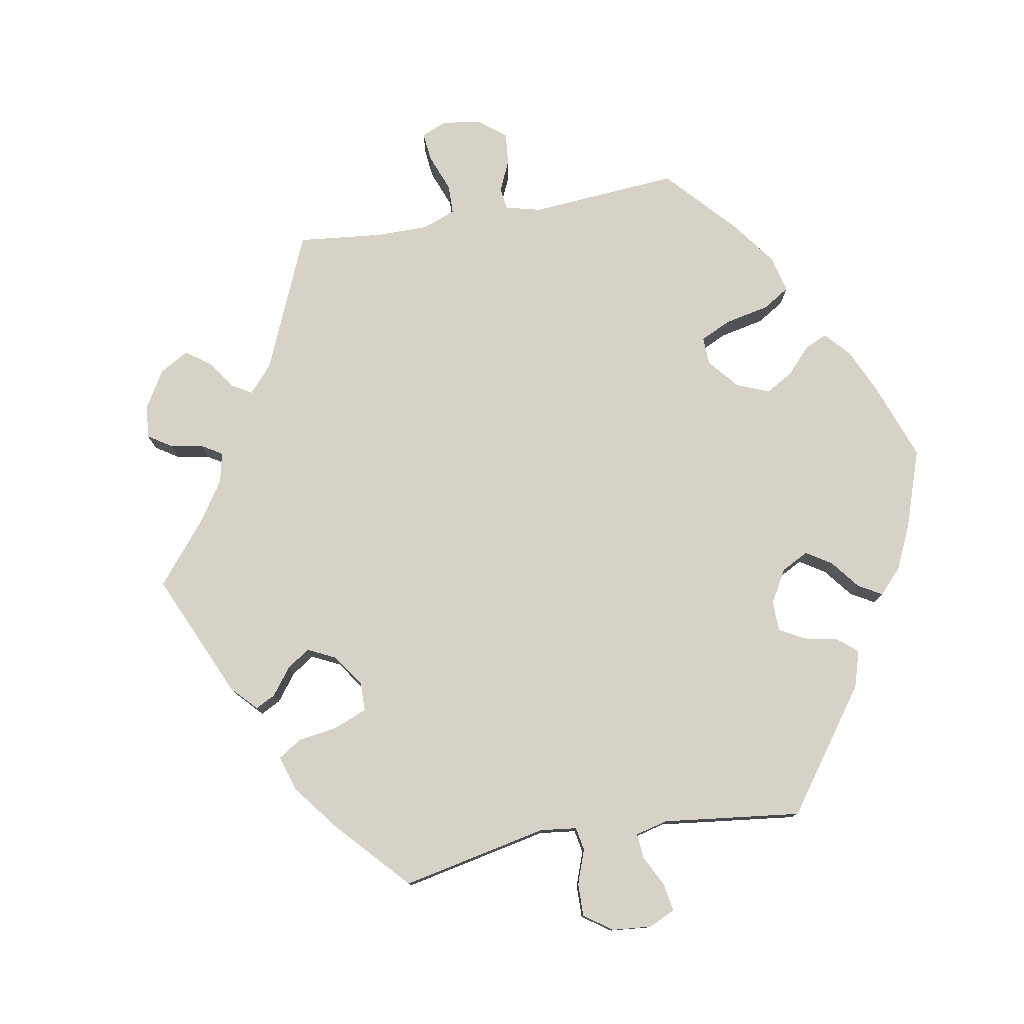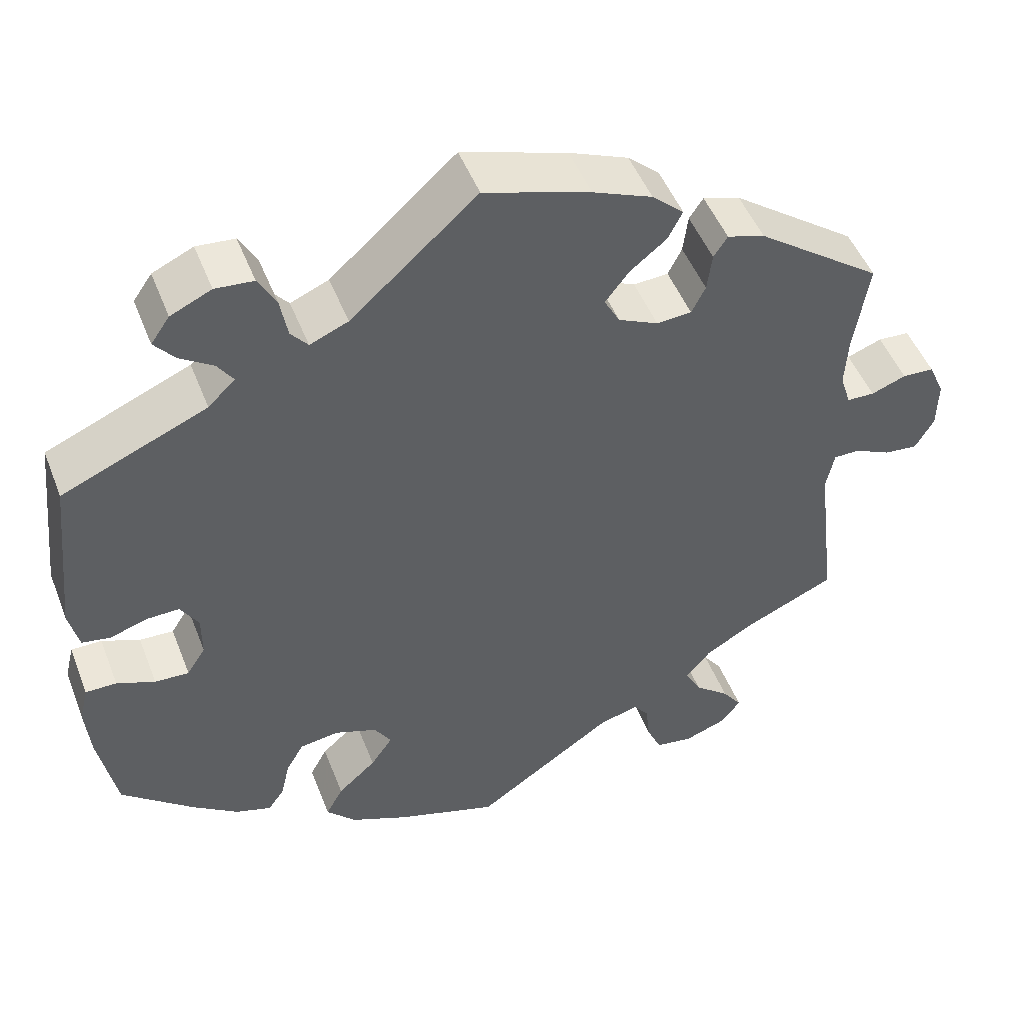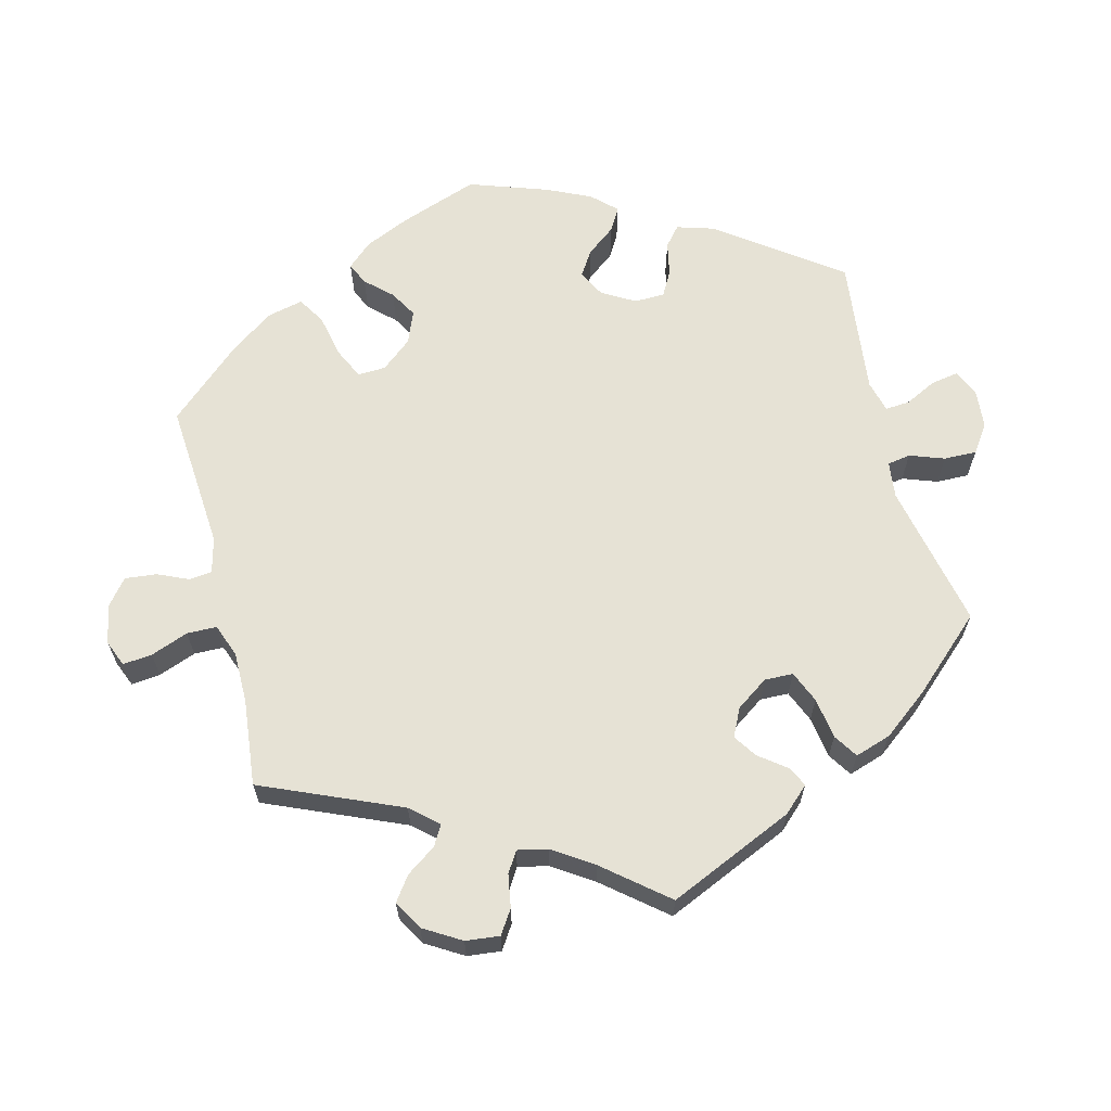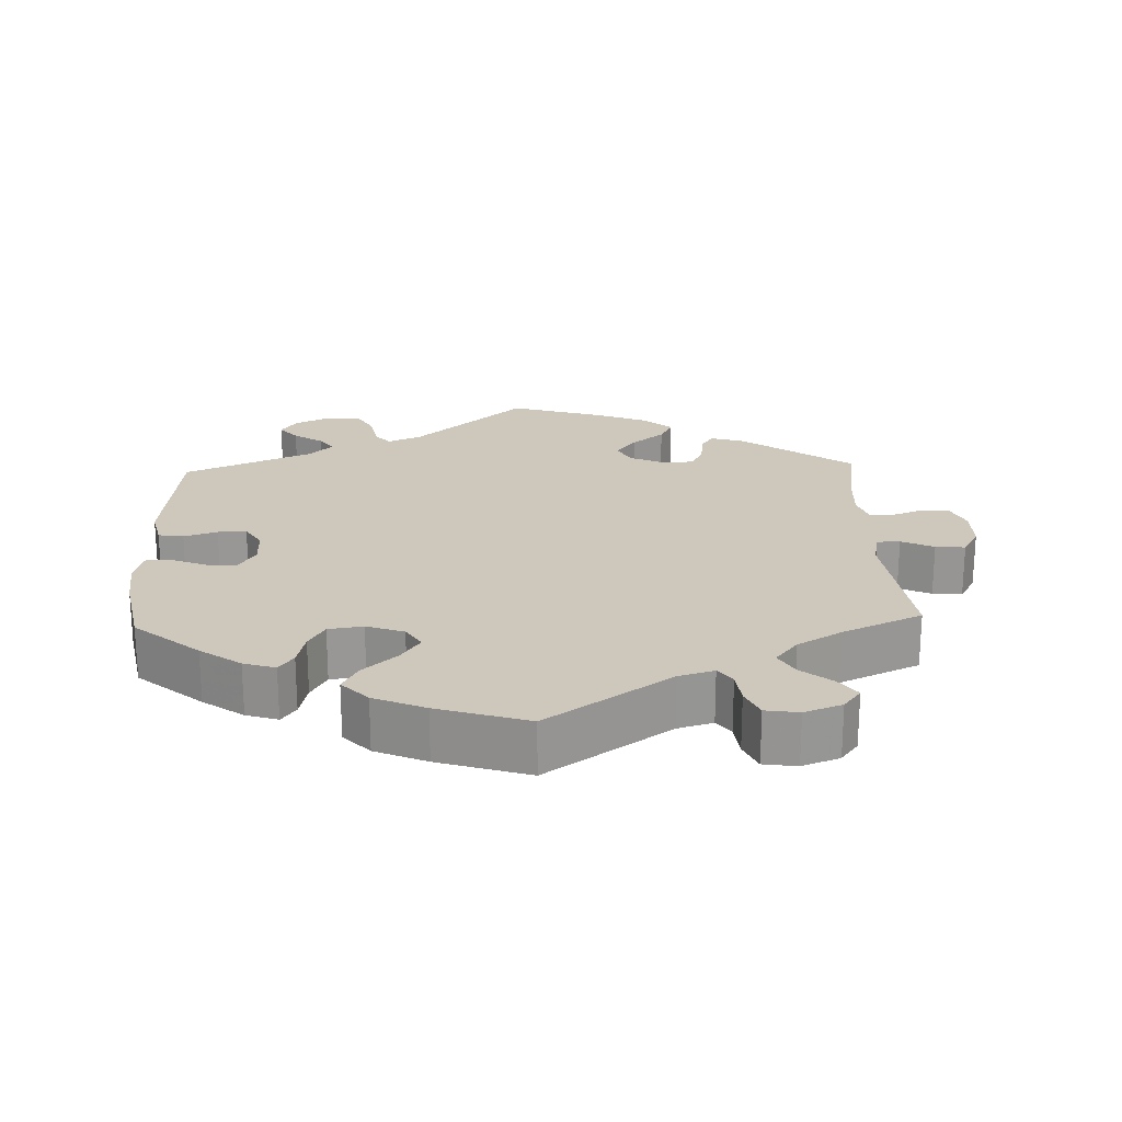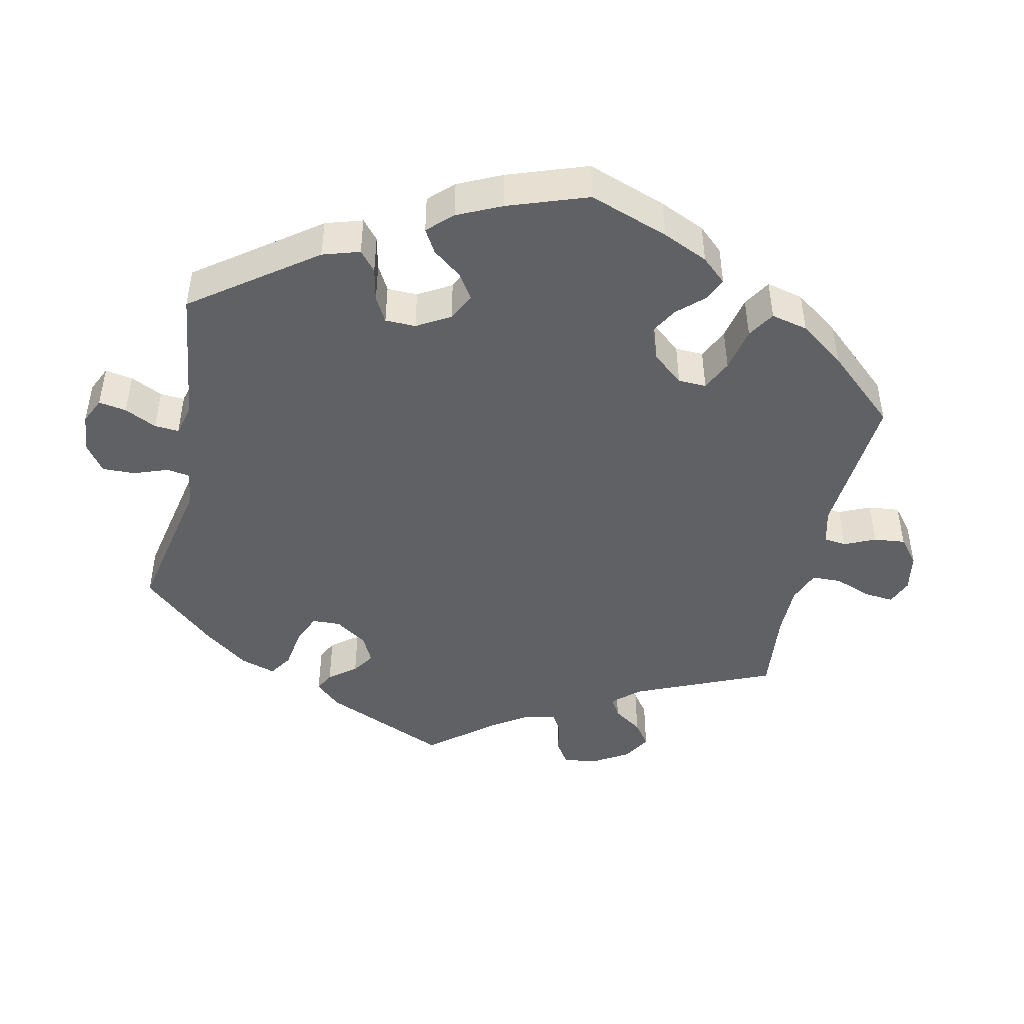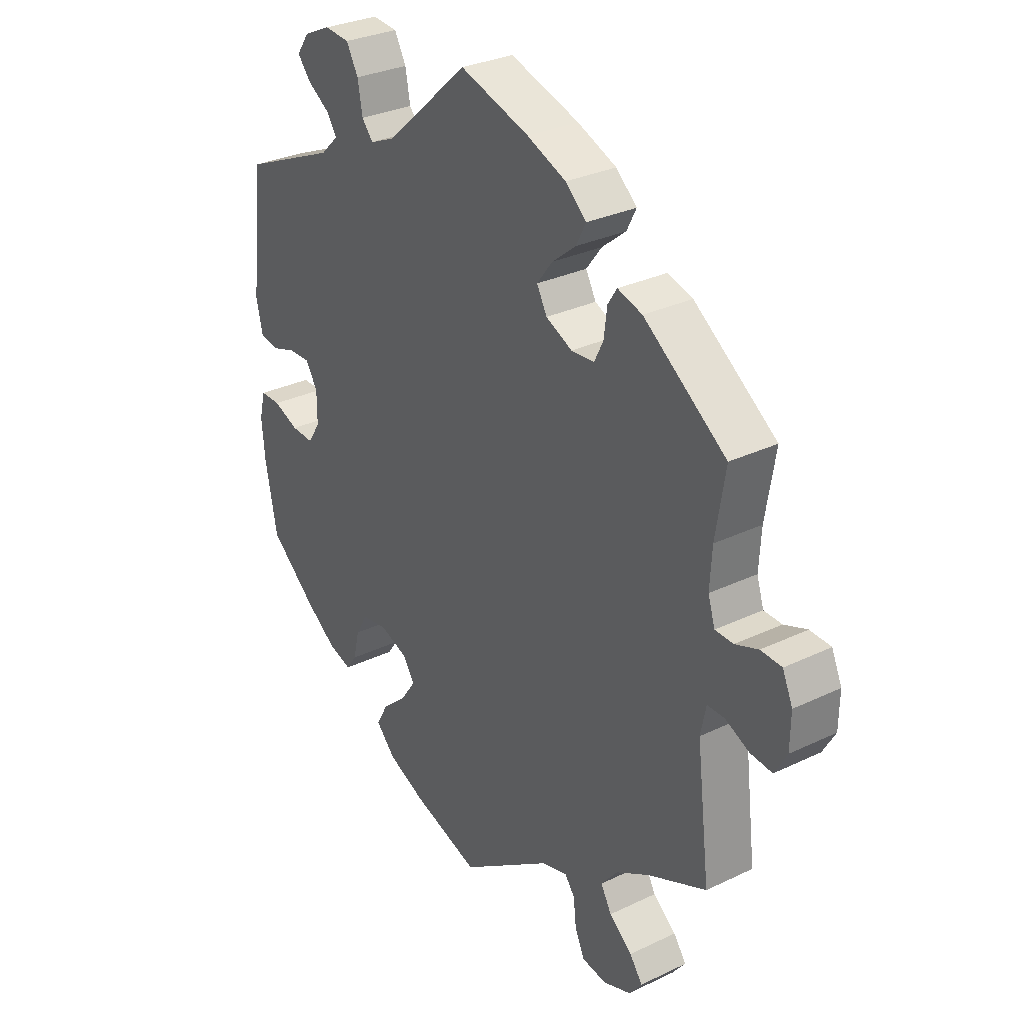
<metadata>
{"format":"obj","ext":"obj","renderer":"f3d","projection":"perspective","resolution":1024,"background":"white","views":[{"elev":77.7,"azim":19.9,"up":"+Y"},{"elev":49.0,"azim":159.1,"up":"+Z"},{"elev":64.0,"azim":-74.2,"up":"+Y"},{"elev":22.0,"azim":177.8,"up":"+Y"},{"elev":-45.5,"azim":108.0,"up":"+Y"},{"elev":30.2,"azim":-124.9,"up":"+Z"}]}
</metadata>
<code>
v -0.171 0.07 -0.461
v -0.22 0.07 -0.447
v -0.239 0.07 -0.472
v -0.244 0.07 -0.519
v -0.262 0.07 -0.559
v -0.308 0.07 -0.566
v -0.36 0.07 -0.547
v -0.384 0.07 -0.516
v -0.36 0.07 -0.483
v -0.317 0.07 -0.448
v -0.297 0.07 -0.412
v -0.328 0.07 -0.374
v -0.39 0.07 -0.338
v -0.5 0.07 -0.289
v -0.475 0.07 -0.082
v -0.485 0.07 -0.033
v -0.517 0.07 -0.033
v -0.562 0.07 -0.054
v -0.603 0.07 -0.058
v -0.626 0.07 -0.018
v -0.627 0.07 0.042
v -0.608 0.07 0.085
v -0.569 0.07 0.087
v -0.526 0.07 0.071
v -0.492 0.07 0.072
v -0.479 0.07 0.113
v -0.483 0.07 0.179
v -0.501 0.07 0.289
v -0.347 0.07 0.401
v -0.301 0.07 0.415
v -0.284 0.07 0.389
v -0.278 0.07 0.342
v -0.261 0.07 0.308
v -0.218 0.07 0.305
v -0.169 0.07 0.328
v -0.15 0.07 0.363
v -0.179 0.07 0.401
v -0.224 0.07 0.437
v -0.242 0.07 0.472
v -0.203 0.07 0.507
v -0.13 0.07 0.537
v 0 0.07 0.578
v 0.155 0.07 0.44
v 0.202 0.07 0.42
v 0.223 0.07 0.445
v 0.232 0.07 0.495
v 0.254 0.07 0.535
v 0.301 0.07 0.539
v 0.351 0.07 0.516
v 0.374 0.07 0.483
v 0.349 0.07 0.453
v 0.308 0.07 0.426
v 0.289 0.07 0.398
v 0.322 0.07 0.366
v 0.5 0.07 0.29
v 0.522 0.07 0.083
v 0.51 0.07 0.031
v 0.475 0.07 0.025
v 0.429 0.07 0.04
v 0.389 0.07 0.041
v 0.367 0.07 0.005
v 0.367 0.07 -0.048
v 0.39 0.07 -0.084
v 0.432 0.07 -0.082
v 0.479 0.07 -0.063
v 0.517 0.07 -0.063
v 0.528 0.07 -0.108
v 0.522 0.07 -0.175
v 0.5 0.07 -0.289
v 0.411 0.07 -0.364
v 0.355 0.07 -0.404
v 0.311 0.07 -0.418
v 0.291 0.07 -0.39
v 0.28 0.07 -0.342
v 0.258 0.07 -0.304
v 0.21 0.07 -0.297
v 0.158 0.07 -0.316
v 0.137 0.07 -0.349
v 0.164 0.07 -0.388
v 0.211 0.07 -0.43
v 0.232 0.07 -0.469
v 0.196 0.07 -0.507
v 0.125 0.07 -0.538
v 0 0.07 -0.578
v -0.171 0 -0.461
v -0.22 0 -0.447
v -0.239 0 -0.472
v -0.244 0 -0.519
v -0.262 0 -0.559
v -0.308 0 -0.566
v -0.36 0 -0.547
v -0.384 0 -0.516
v -0.36 0 -0.483
v -0.317 0 -0.448
v -0.297 0 -0.412
v -0.328 0 -0.374
v -0.39 0 -0.338
v -0.5 0 -0.289
v -0.475 0 -0.082
v -0.485 0 -0.033
v -0.517 0 -0.033
v -0.562 0 -0.054
v -0.603 0 -0.058
v -0.626 0 -0.018
v -0.627 0 0.042
v -0.608 0 0.085
v -0.569 0 0.087
v -0.526 0 0.071
v -0.492 0 0.072
v -0.479 0 0.113
v -0.483 0 0.179
v -0.501 0 0.289
v -0.347 0 0.401
v -0.301 0 0.415
v -0.284 0 0.389
v -0.278 0 0.342
v -0.261 0 0.308
v -0.218 0 0.305
v -0.169 0 0.328
v -0.15 0 0.363
v -0.179 0 0.401
v -0.224 0 0.437
v -0.242 0 0.472
v -0.203 0 0.507
v -0.13 0 0.537
v 0 0 0.578
v 0.155 0 0.44
v 0.202 0 0.42
v 0.223 0 0.445
v 0.232 0 0.495
v 0.254 0 0.535
v 0.301 0 0.539
v 0.351 0 0.516
v 0.374 0 0.483
v 0.349 0 0.453
v 0.308 0 0.426
v 0.289 0 0.398
v 0.322 0 0.366
v 0.5 0 0.29
v 0.522 0 0.083
v 0.51 0 0.031
v 0.475 0 0.025
v 0.429 0 0.04
v 0.389 0 0.041
v 0.367 0 0.005
v 0.367 0 -0.048
v 0.39 0 -0.084
v 0.432 0 -0.082
v 0.479 0 -0.063
v 0.517 0 -0.063
v 0.528 0 -0.108
v 0.522 0 -0.175
v 0.5 0 -0.289
v 0.411 0 -0.364
v 0.355 0 -0.404
v 0.311 0 -0.418
v 0.291 0 -0.39
v 0.28 0 -0.342
v 0.258 0 -0.304
v 0.21 0 -0.297
v 0.158 0 -0.316
v 0.137 0 -0.349
v 0.164 0 -0.388
v 0.211 0 -0.43
v 0.232 0 -0.469
v 0.196 0 -0.507
v 0.125 0 -0.538
v 0 0 -0.578
f 83 84 1
f 82 83 1 2
f 79 80 81 82
f 78 79 82 2
f 77 78 2
f 76 77 2
f 71 72 73 74
f 71 74 75
f 70 71 75
f 69 70 75
f 68 69 75 76
f 64 65 66 67
f 63 64 67 68
f 56 57 58 59
f 54 55 56 59
f 53 54 59 60
f 49 50 51 52
f 49 52 53
f 48 49 53
f 45 46 47 48
f 45 48 53
f 44 45 53 60
f 40 41 42 43
f 37 38 39 40
f 36 37 40 43
f 35 36 43 44
f 29 30 31 32
f 27 28 29 32
f 26 27 32 33
f 25 26 33 34
f 21 22 23 24
f 21 24 25
f 20 21 25
f 17 18 19 20
f 16 17 20 25
f 15 16 25 34
f 13 14 15 34
f 7 8 9 10
f 7 10 11
f 6 7 11
f 3 4 5 6
f 3 6 11
f 2 3 11 12
f 63 68 76 2
f 62 63 2 12
f 61 62 12 13
f 35 44 60 61
f 13 34 35 61
f 85 168 167
f 86 85 167 166
f 166 165 164 163
f 86 166 163 162
f 86 162 161
f 86 161 160
f 158 157 156 155
f 159 158 155
f 159 155 154
f 159 154 153
f 160 159 153 152
f 151 150 149 148
f 152 151 148 147
f 143 142 141 140
f 143 140 139 138
f 144 143 138 137
f 136 135 134 133
f 137 136 133
f 137 133 132
f 132 131 130 129
f 137 132 129
f 144 137 129 128
f 127 126 125 124
f 124 123 122 121
f 127 124 121 120
f 128 127 120 119
f 116 115 114 113
f 116 113 112 111
f 117 116 111 110
f 118 117 110 109
f 108 107 106 105
f 109 108 105
f 109 105 104
f 104 103 102 101
f 109 104 101 100
f 118 109 100 99
f 118 99 98 97
f 94 93 92 91
f 95 94 91
f 95 91 90
f 90 89 88 87
f 95 90 87
f 96 95 87 86
f 86 160 152 147
f 96 86 147 146
f 97 96 146 145
f 145 144 128 119
f 145 119 118 97
f 1 85 86 2
f 2 86 87 3
f 3 87 88 4
f 4 88 89 5
f 5 89 90 6
f 6 90 91 7
f 7 91 92 8
f 8 92 93 9
f 9 93 94 10
f 10 94 95 11
f 11 95 96 12
f 12 96 97 13
f 13 97 98 14
f 14 98 99 15
f 15 99 100 16
f 16 100 101 17
f 17 101 102 18
f 18 102 103 19
f 19 103 104 20
f 20 104 105 21
f 21 105 106 22
f 22 106 107 23
f 23 107 108 24
f 24 108 109 25
f 25 109 110 26
f 26 110 111 27
f 27 111 112 28
f 28 112 113 29
f 29 113 114 30
f 30 114 115 31
f 31 115 116 32
f 32 116 117 33
f 33 117 118 34
f 34 118 119 35
f 35 119 120 36
f 36 120 121 37
f 37 121 122 38
f 38 122 123 39
f 39 123 124 40
f 40 124 125 41
f 41 125 126 42
f 42 126 127 43
f 43 127 128 44
f 44 128 129 45
f 45 129 130 46
f 46 130 131 47
f 47 131 132 48
f 48 132 133 49
f 49 133 134 50
f 50 134 135 51
f 51 135 136 52
f 52 136 137 53
f 53 137 138 54
f 54 138 139 55
f 55 139 140 56
f 56 140 141 57
f 57 141 142 58
f 58 142 143 59
f 59 143 144 60
f 60 144 145 61
f 61 145 146 62
f 62 146 147 63
f 63 147 148 64
f 64 148 149 65
f 65 149 150 66
f 66 150 151 67
f 67 151 152 68
f 68 152 153 69
f 69 153 154 70
f 70 154 155 71
f 71 155 156 72
f 72 156 157 73
f 73 157 158 74
f 74 158 159 75
f 75 159 160 76
f 76 160 161 77
f 77 161 162 78
f 78 162 163 79
f 79 163 164 80
f 80 164 165 81
f 81 165 166 82
f 82 166 167 83
f 83 167 168 84
f 84 168 85 1

</code>
